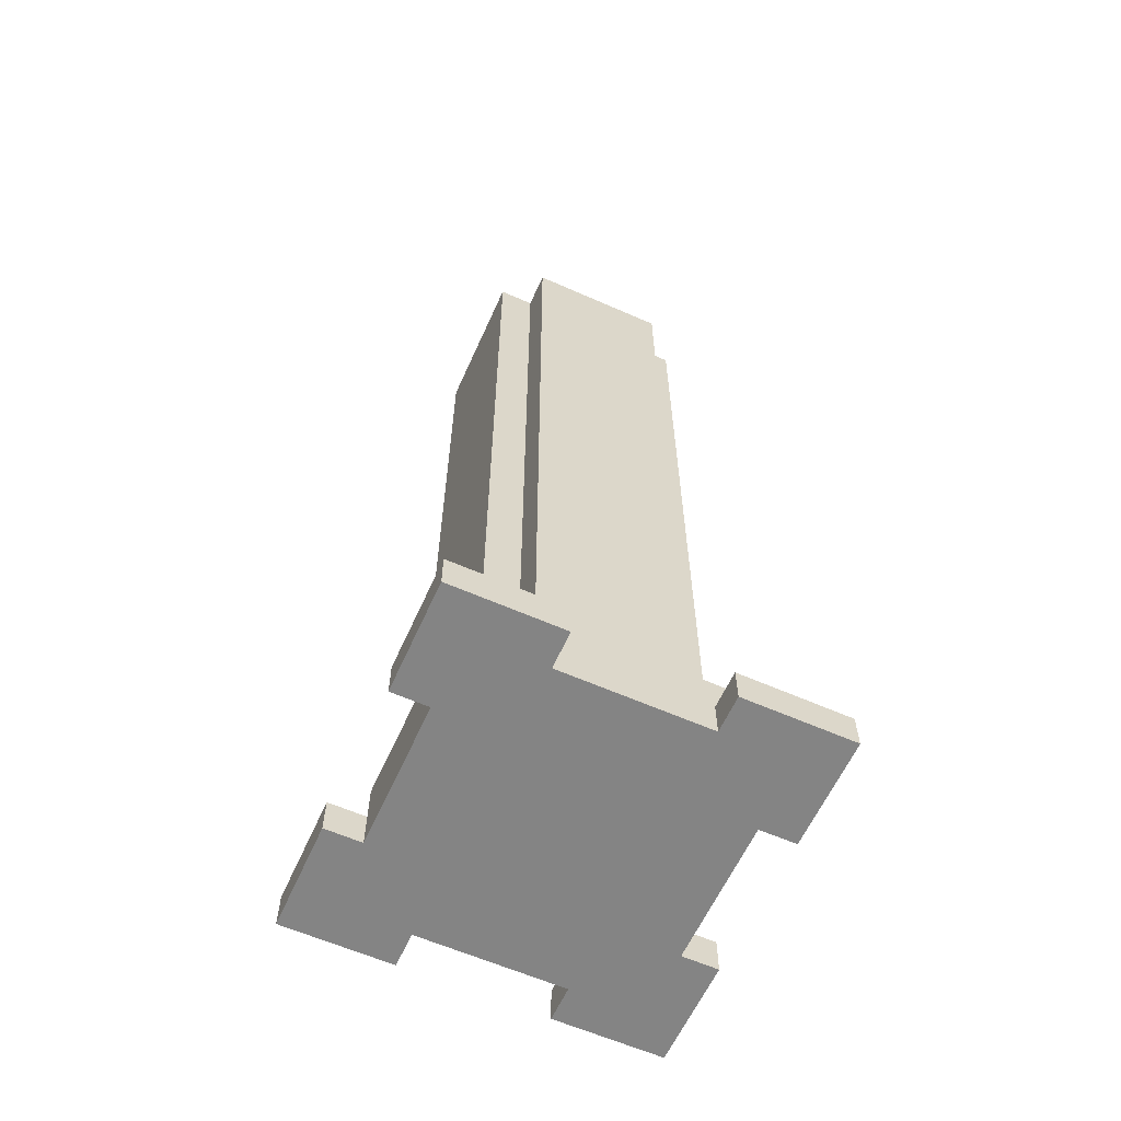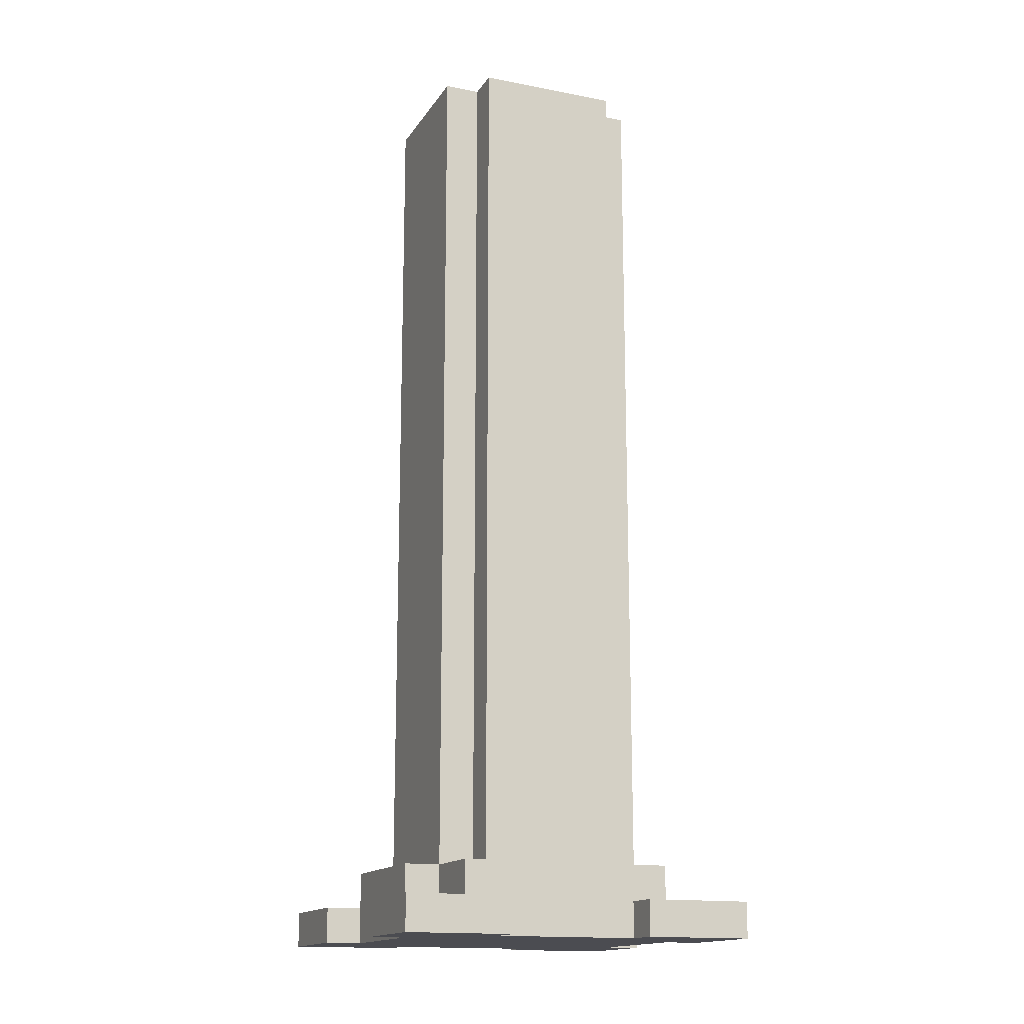
<metadata>
{"format":"obj","ext":"obj","renderer":"f3d","projection":"perspective","resolution":1024,"background":"white","views":[{"elev":-61.3,"azim":155.8,"up":"+Y"},{"elev":-15.5,"azim":157.8,"up":"+Y"}]}
</metadata>
<code>
o tree_trunk
v -0.5 -1.043 0.5
v -0.5 -1.143 0.2
v -0.5 -1.143 0.5
v -0.5 -1.043 0.2
v -0.5 -1.043 -0.2
v -0.5 -1.143 -0.5
v -0.5 -1.143 -0.2
v -0.5 -1.043 -0.5
v -0.4 -1.043 0.2
v -0.4 -1.143 -0.2
v -0.4 -1.143 0.2
v -0.4 -1.043 -0.2
v -0.4 -0.9432 0.2
v -0.4 -0.9432 -0.2
v -0.3 -0.9432 0.4
v -0.3 -1.043 0.2
v -0.3 -1.043 0.4
v -0.3 -0.9432 0.2
v -0.3 -0.9432 -0.2
v -0.3 -1.043 -0.4
v -0.3 -1.043 -0.2
v -0.3 -0.9432 -0.4
v -0.3 1.457 0.2
v -0.3 1.457 -0.2
v -0.2 -0.9432 0.2
v -0.2 -1.043 0.1
v -0.2 -1.043 0.2
v -0.2 -0.9432 0.1
v -0.2 -0.9432 -0.1
v -0.2 -1.043 -0.2
v -0.2 -1.043 -0.1
v -0.2 -0.9432 -0.2
v -0.2 1.457 0.3
v -0.2 -0.9432 0.3
v -0.2 1.457 0.2
v -0.2 1.457 -0.2
v -0.2 -0.9432 -0.3
v -0.2 1.457 -0.3
v -0.1 -0.9432 0.3
v -0.1 -1.043 0.2
v -0.1 -1.043 0.3
v -0.1 -0.9432 0.2
v -0.1 -0.9432 -0.2
v -0.1 -1.043 -0.3
v -0.1 -1.043 -0.2
v -0.1 -0.9432 -0.3
v -0.1 1.357 0.2
v -0.1 -0.9432 0.1
v -0.1 1.357 0.1
v -0.1 1.357 -0.1
v -0.1 -0.9432 -0.1
v -0.1 1.357 -0.2
v 0.1 -0.9432 0.2
v 0.1 -1.043 0.1
v 0.1 -1.043 0.2
v 0.1 -0.9432 0.1
v 0.1 -0.9432 -0.1
v 0.1 -1.043 -0.2
v 0.1 -1.043 -0.1
v 0.1 -0.9432 -0.2
v 0.1 1.457 0.1
v 0.1 1.457 -0.1
v 0.2 -1.043 0.5
v 0.2 -1.143 0.4
v 0.2 -1.143 0.5
v 0.2 -1.043 0.4
v 0.2 -1.043 -0.4
v 0.2 -1.143 -0.5
v 0.2 -1.143 -0.4
v 0.2 -1.043 -0.5
v 0.2 -0.9432 0.3
v 0.2 -1.043 0.2
v 0.2 -1.043 0.3
v 0.2 -0.9432 0.2
v 0.2 -0.9432 0.1
v 0.2 -1.043 -0.1
v 0.2 -1.043 0.1
v 0.2 -0.9432 -0.1
v 0.2 -0.9432 -0.2
v 0.2 -1.043 -0.3
v 0.2 -1.043 -0.2
v 0.2 -0.9432 -0.3
v 0.2 1.357 0.2
v 0.2 1.357 0.1
v 0.2 1.357 -0.1
v 0.2 1.357 -0.2
v 0.3 -0.9432 0.2
v 0.3 -1.043 0.1
v 0.3 -1.043 0.2
v 0.3 -0.9432 0.1
v 0.3 -0.9432 -0.1
v 0.3 -1.043 -0.2
v 0.3 -1.043 -0.1
v 0.3 -0.9432 -0.2
v -0.3 -1.043 0.2
v -0.3 -1.043 0.1
v -0.3 -0.9432 0.2
v -0.3 -0.9432 0.1
v -0.3 -1.043 -0.1
v -0.3 -1.043 -0.2
v -0.3 -0.9432 -0.1
v -0.3 -0.9432 -0.2
v -0.2 -1.143 0.5
v -0.2 -1.143 0.4
v -0.2 -1.043 0.5
v -0.2 -1.043 0.4
v -0.2 -1.143 -0.4
v -0.2 -1.143 -0.5
v -0.2 -1.043 -0.4
v -0.2 -1.043 -0.5
v -0.2 -1.043 0.3
v -0.2 -1.043 0.2
v -0.2 -0.9432 0.3
v -0.2 -0.9432 0.2
v -0.2 -1.043 0.1
v -0.2 -1.043 -0.1
v -0.2 -0.9432 0.1
v -0.2 -0.9432 -0.1
v -0.2 -1.043 -0.2
v -0.2 -1.043 -0.3
v -0.2 -0.9432 -0.2
v -0.2 -0.9432 -0.3
v -0.2 1.357 0.2
v -0.2 1.357 0.1
v -0.2 1.357 -0.1
v -0.2 1.357 -0.2
v -0.1 -1.043 0.2
v -0.1 -1.043 0.1
v -0.1 -0.9432 0.2
v -0.1 -0.9432 0.1
v -0.1 -1.043 -0.1
v -0.1 -1.043 -0.2
v -0.1 -0.9432 -0.1
v -0.1 -0.9432 -0.2
v -0.1 1.457 0.1
v -0.1 1.457 -0.1
v 0.1 -1.043 0.3
v 0.1 -1.043 0.2
v 0.1 -0.9432 0.3
v 0.1 -0.9432 0.2
v 0.1 -1.043 -0.2
v 0.1 -1.043 -0.3
v 0.1 -0.9432 -0.2
v 0.1 -0.9432 -0.3
v 0.1 -0.9432 0.1
v 0.1 1.357 0.2
v 0.1 1.357 0.1
v 0.1 -0.9432 -0.1
v 0.1 1.357 -0.1
v 0.1 1.357 -0.2
v 0.2 -1.043 0.2
v 0.2 -1.043 0.1
v 0.2 -0.9432 0.2
v 0.2 -0.9432 0.1
v 0.2 -1.043 -0.1
v 0.2 -1.043 -0.2
v 0.2 -0.9432 -0.1
v 0.2 -0.9432 -0.2
v 0.2 -0.9432 0.3
v 0.2 1.457 0.3
v 0.2 1.457 0.2
v 0.2 -0.9432 -0.3
v 0.2 1.457 -0.2
v 0.2 1.457 -0.3
v 0.3 -1.043 0.4
v 0.3 -1.043 0.2
v 0.3 -0.9432 0.4
v 0.3 -0.9432 0.2
v 0.3 -1.043 -0.2
v 0.3 -1.043 -0.4
v 0.3 -0.9432 -0.2
v 0.3 -0.9432 -0.4
v 0.3 1.457 0.2
v 0.3 1.457 -0.2
v 0.4 -1.143 0.2
v 0.4 -1.143 -0.2
v 0.4 -1.043 0.2
v 0.4 -1.043 -0.2
v 0.4 -0.9432 0.2
v 0.4 -0.9432 -0.2
v 0.5 -1.143 0.5
v 0.5 -1.143 0.2
v 0.5 -1.043 0.5
v 0.5 -1.043 0.2
v 0.5 -1.143 -0.2
v 0.5 -1.143 -0.5
v 0.5 -1.043 -0.2
v 0.5 -1.043 -0.5
v -0.2 -1.143 0.5
v -0.5 -1.043 0.5
v -0.5 -1.143 0.5
v -0.2 -1.043 0.5
v 0.5 -1.143 0.5
v 0.2 -1.043 0.5
v 0.2 -1.143 0.5
v 0.5 -1.043 0.5
v -0.2 -1.043 0.4
v -0.3 -0.9432 0.4
v -0.3 -1.043 0.4
v 0.2 -1.143 0.4
v -0.2 -1.143 0.4
v 0.2 -1.043 0.4
v 0.3 -1.043 0.4
v 0.3 -0.9432 0.4
v 0.2 -0.9432 0.3
v -0.2 1.457 0.3
v -0.2 -0.9432 0.3
v 0.2 1.457 0.3
v -0.3 -1.043 0.2
v -0.4 -0.9432 0.2
v -0.4 -1.043 0.2
v -0.3 -0.9432 0.2
v -0.2 -0.9432 0.2
v -0.3 1.457 0.2
v -0.2 1.457 0.2
v -0.1 -1.043 0.2
v -0.2 -1.043 0.2
v -0.1 -0.9432 0.2
v 0.2 -1.043 0.2
v 0.1 -0.9432 0.2
v 0.1 -1.043 0.2
v 0.2 -0.9432 0.2
v 0.3 -0.9432 0.2
v 0.2 1.457 0.2
v 0.3 1.457 0.2
v 0.4 -1.043 0.2
v 0.3 -1.043 0.2
v 0.4 -0.9432 0.2
v -0.2 -1.043 0.1
v -0.3 -0.9432 0.1
v -0.3 -1.043 0.1
v -0.2 -0.9432 0.1
v -0.1 -0.9432 0.1
v -0.2 1.357 0.1
v -0.1 1.357 0.1
v 0.2 -0.9432 0.1
v 0.1 1.357 0.1
v 0.1 -0.9432 0.1
v 0.2 1.357 0.1
v 0.3 -1.043 0.1
v 0.2 -1.043 0.1
v 0.3 -0.9432 0.1
v -0.1 -1.043 -0.1
v -0.2 -0.9432 -0.1
v -0.2 -1.043 -0.1
v -0.1 -0.9432 -0.1
v 0.1 -0.9432 -0.1
v -0.1 1.457 -0.1
v 0.1 1.457 -0.1
v 0.2 -1.043 -0.1
v 0.1 -1.043 -0.1
v 0.2 -0.9432 -0.1
v -0.4 -1.143 -0.2
v -0.5 -1.043 -0.2
v -0.5 -1.143 -0.2
v -0.4 -1.043 -0.2
v -0.2 -1.043 -0.2
v -0.3 -0.9432 -0.2
v -0.3 -1.043 -0.2
v -0.2 -0.9432 -0.2
v -0.1 -0.9432 -0.2
v -0.2 1.357 -0.2
v -0.1 1.357 -0.2
v 0.1 -1.043 -0.2
v -0.1 -1.043 -0.2
v 0.1 -0.9432 -0.2
v 0.2 -0.9432 -0.2
v 0.1 1.357 -0.2
v 0.2 1.357 -0.2
v 0.3 -1.043 -0.2
v 0.2 -1.043 -0.2
v 0.3 -0.9432 -0.2
v 0.5 -1.143 -0.2
v 0.4 -1.043 -0.2
v 0.4 -1.143 -0.2
v 0.5 -1.043 -0.2
v -0.1 -1.043 -0.3
v -0.2 -0.9432 -0.3
v -0.2 -1.043 -0.3
v -0.1 -0.9432 -0.3
v 0.2 -1.043 -0.3
v 0.1 -0.9432 -0.3
v 0.1 -1.043 -0.3
v 0.2 -0.9432 -0.3
v -0.2 -1.043 0.3
v -0.2 -0.9432 0.3
v -0.1 -1.043 0.3
v -0.1 -0.9432 0.3
v 0.1 -1.043 0.3
v 0.1 -0.9432 0.3
v 0.2 -1.043 0.3
v 0.2 -0.9432 0.3
v -0.5 -1.143 0.2
v -0.5 -1.043 0.2
v -0.4 -1.143 0.2
v -0.4 -1.043 0.2
v -0.3 -1.043 0.2
v -0.3 -0.9432 0.2
v -0.2 -1.043 0.2
v -0.2 -0.9432 0.2
v -0.2 1.357 0.2
v -0.1 -0.9432 0.2
v -0.1 1.357 0.2
v -0.1 -1.043 0.2
v 0.1 -1.043 0.2
v 0.1 -0.9432 0.2
v 0.1 1.357 0.2
v 0.2 -0.9432 0.2
v 0.2 1.357 0.2
v 0.2 -1.043 0.2
v 0.3 -1.043 0.2
v 0.3 -0.9432 0.2
v 0.4 -1.143 0.2
v 0.4 -1.043 0.2
v 0.5 -1.143 0.2
v 0.5 -1.043 0.2
v -0.2 -1.043 0.1
v -0.2 -0.9432 0.1
v -0.1 -1.043 0.1
v -0.1 -0.9432 0.1
v -0.1 1.457 0.1
v 0.1 -0.9432 0.1
v 0.1 1.457 0.1
v 0.1 -1.043 0.1
v 0.2 -1.043 0.1
v 0.2 -0.9432 0.1
v -0.3 -1.043 -0.1
v -0.3 -0.9432 -0.1
v -0.2 -1.043 -0.1
v -0.2 -0.9432 -0.1
v -0.2 1.357 -0.1
v -0.1 -0.9432 -0.1
v -0.1 1.357 -0.1
v 0.1 -0.9432 -0.1
v 0.1 1.357 -0.1
v 0.2 -0.9432 -0.1
v 0.2 1.357 -0.1
v 0.2 -1.043 -0.1
v 0.3 -1.043 -0.1
v 0.3 -0.9432 -0.1
v -0.4 -1.043 -0.2
v -0.4 -0.9432 -0.2
v -0.3 -1.043 -0.2
v -0.3 -0.9432 -0.2
v -0.3 1.457 -0.2
v -0.2 -0.9432 -0.2
v -0.2 1.457 -0.2
v -0.2 -1.043 -0.2
v -0.1 -1.043 -0.2
v -0.1 -0.9432 -0.2
v 0.1 -1.043 -0.2
v 0.1 -0.9432 -0.2
v 0.2 -1.043 -0.2
v 0.2 -0.9432 -0.2
v 0.2 1.457 -0.2
v 0.3 -0.9432 -0.2
v 0.3 1.457 -0.2
v 0.3 -1.043 -0.2
v 0.4 -1.043 -0.2
v 0.4 -0.9432 -0.2
v -0.2 -0.9432 -0.3
v -0.2 1.457 -0.3
v 0.2 -0.9432 -0.3
v 0.2 1.457 -0.3
v -0.3 -1.043 -0.4
v -0.3 -0.9432 -0.4
v -0.2 -1.043 -0.4
v -0.2 -1.143 -0.4
v 0.2 -1.143 -0.4
v 0.2 -1.043 -0.4
v 0.3 -1.043 -0.4
v 0.3 -0.9432 -0.4
v -0.5 -1.143 -0.5
v -0.5 -1.043 -0.5
v -0.2 -1.143 -0.5
v -0.2 -1.043 -0.5
v 0.2 -1.143 -0.5
v 0.2 -1.043 -0.5
v 0.5 -1.143 -0.5
v 0.5 -1.043 -0.5
v -0.2 -1.143 0.4
v -0.2 -1.143 0.5
v -0.5 -1.143 0.5
v 0.2 -1.143 0.4
v 0.5 -1.143 0.5
v 0.2 -1.143 0.5
v -0.5 -1.143 0.2
v -0.4 -1.143 0.2
v 0.4 -1.143 0.2
v 0.5 -1.143 0.2
v -0.4 -1.143 -0.2
v 0.4 -1.143 -0.2
v -0.2 -1.143 -0.4
v -0.5 -1.143 -0.2
v 0.5 -1.143 -0.2
v 0.2 -1.143 -0.4
v -0.5 -1.143 -0.5
v -0.2 -1.143 -0.5
v 0.2 -1.143 -0.5
v 0.5 -1.143 -0.5
v -0.2 -0.9432 0.2
v -0.1 -0.9432 0.3
v -0.2 -0.9432 0.3
v -0.1 -0.9432 0.2
v 0.1 -0.9432 0.2
v 0.2 -0.9432 0.3
v 0.1 -0.9432 0.3
v 0.2 -0.9432 0.2
v -0.3 -0.9432 0.1
v -0.3 -0.9432 0.2
v -0.2 -0.9432 0.1
v -0.1 -0.9432 0.1
v 0.1 -0.9432 0.1
v 0.2 -0.9432 0.1
v 0.3 -0.9432 0.2
v 0.3 -0.9432 0.1
v -0.2 -0.9432 -0.1
v -0.1 -0.9432 -0.1
v 0.1 -0.9432 -0.1
v 0.2 -0.9432 -0.1
v -0.3 -0.9432 -0.2
v -0.3 -0.9432 -0.1
v -0.2 -0.9432 -0.2
v -0.1 -0.9432 -0.2
v 0.1 -0.9432 -0.2
v 0.2 -0.9432 -0.2
v 0.3 -0.9432 -0.1
v 0.3 -0.9432 -0.2
v -0.2 -0.9432 -0.3
v -0.1 -0.9432 -0.3
v 0.1 -0.9432 -0.3
v 0.2 -0.9432 -0.3
v -0.2 1.357 0.1
v -0.1 1.357 0.2
v -0.2 1.357 0.2
v -0.1 1.357 0.1
v 0.1 1.357 0.1
v 0.2 1.357 0.2
v 0.1 1.357 0.2
v 0.2 1.357 0.1
v -0.2 1.357 -0.2
v -0.1 1.357 -0.1
v -0.2 1.357 -0.1
v -0.1 1.357 -0.2
v 0.1 1.357 -0.2
v 0.2 1.357 -0.1
v 0.1 1.357 -0.1
v 0.2 1.357 -0.2
v -0.5 -1.043 0.5
v -0.2 -1.043 0.5
v -0.3 -1.043 0.4
v -0.2 -1.043 0.4
v 0.2 -1.043 0.5
v 0.5 -1.043 0.5
v 0.2 -1.043 0.4
v 0.3 -1.043 0.4
v -0.5 -1.043 0.2
v -0.4 -1.043 0.2
v -0.3 -1.043 0.2
v -0.2 -1.043 0.3
v -0.1 -1.043 0.3
v -0.2 -1.043 0.2
v -0.1 -1.043 0.2
v 0.1 -1.043 0.3
v 0.2 -1.043 0.3
v 0.1 -1.043 0.2
v 0.2 -1.043 0.2
v 0.3 -1.043 0.2
v 0.4 -1.043 0.2
v 0.5 -1.043 0.2
v -0.3 -1.043 0.1
v -0.2 -1.043 0.1
v -0.1 -1.043 0.1
v 0.1 -1.043 0.1
v 0.2 -1.043 0.1
v 0.3 -1.043 0.1
v -0.2 -1.043 -0.1
v -0.1 -1.043 -0.1
v 0.1 -1.043 -0.1
v 0.2 -1.043 -0.1
v -0.3 -1.043 -0.1
v -0.3 -1.043 -0.2
v -0.2 -1.043 -0.2
v -0.1 -1.043 -0.2
v 0.1 -1.043 -0.2
v 0.3 -1.043 -0.1
v 0.2 -1.043 -0.2
v 0.3 -1.043 -0.2
v -0.2 -1.043 -0.3
v -0.1 -1.043 -0.3
v 0.1 -1.043 -0.3
v 0.2 -1.043 -0.3
v -0.5 -1.043 -0.2
v -0.4 -1.043 -0.2
v -0.3 -1.043 -0.4
v 0.4 -1.043 -0.2
v 0.5 -1.043 -0.2
v 0.3 -1.043 -0.4
v -0.2 -1.043 -0.4
v -0.5 -1.043 -0.5
v -0.2 -1.043 -0.5
v 0.2 -1.043 -0.4
v 0.2 -1.043 -0.5
v 0.5 -1.043 -0.5
v -0.3 -0.9432 0.4
v 0.3 -0.9432 0.4
v -0.2 -0.9432 0.3
v 0.2 -0.9432 0.3
v -0.3 -0.9432 0.2
v -0.2 -0.9432 0.2
v 0.2 -0.9432 0.2
v 0.3 -0.9432 0.2
v -0.1 -0.9432 0.2
v -0.2 -0.9432 0.1
v -0.1 -0.9432 0.1
v 0.1 -0.9432 0.2
v 0.1 -0.9432 0.1
v 0.2 -0.9432 0.1
v -0.4 -0.9432 0.2
v -0.4 -0.9432 -0.2
v -0.3 -0.9432 -0.2
v -0.2 -0.9432 -0.1
v -0.1 -0.9432 -0.1
v -0.2 -0.9432 -0.2
v -0.1 -0.9432 -0.2
v 0.1 -0.9432 -0.1
v 0.2 -0.9432 -0.1
v 0.1 -0.9432 -0.2
v 0.2 -0.9432 -0.2
v 0.4 -0.9432 0.2
v 0.3 -0.9432 -0.2
v 0.4 -0.9432 -0.2
v -0.2 -0.9432 -0.3
v 0.2 -0.9432 -0.3
v -0.3 -0.9432 -0.4
v 0.3 -0.9432 -0.4
v -0.2 1.457 0.3
v 0.2 1.457 0.3
v -0.2 1.457 0.2
v 0.2 1.457 0.2
v -0.3 1.457 0.2
v -0.1 1.457 0.1
v 0.3 1.457 0.2
v 0.1 1.457 0.1
v -0.1 1.457 -0.1
v 0.1 1.457 -0.1
v -0.3 1.457 -0.2
v -0.2 1.457 -0.2
v 0.2 1.457 -0.2
v 0.3 1.457 -0.2
v -0.2 1.457 -0.3
v 0.2 1.457 -0.3
f 1 2 3
f 4 2 1
f 5 6 7
f 8 6 5
f 9 10 11
f 12 10 9
f 13 12 9
f 14 12 13
f 15 16 17
f 18 16 15
f 19 20 21
f 22 20 19
f 23 19 18
f 24 19 23
f 25 26 27
f 28 26 25
f 29 30 31
f 32 30 29
f 33 25 34
f 35 25 33
f 36 37 32
f 38 37 36
f 39 40 41
f 42 40 39
f 43 44 45
f 46 44 43
f 47 48 42
f 49 48 47
f 50 43 51
f 52 43 50
f 53 54 55
f 56 54 53
f 57 58 59
f 60 58 57
f 61 57 56
f 62 57 61
f 63 64 65
f 66 64 63
f 67 68 69
f 70 68 67
f 71 72 73
f 74 72 71
f 75 76 77
f 78 76 75
f 79 80 81
f 82 80 79
f 83 75 74
f 84 75 83
f 85 79 78
f 86 79 85
f 87 88 89
f 90 88 87
f 91 92 93
f 94 92 91
f 95 96 97
f 97 96 98
f 99 100 101
f 101 100 102
f 103 104 105
f 105 104 106
f 107 108 109
f 109 108 110
f 111 112 113
f 113 112 114
f 115 116 117
f 117 116 118
f 119 120 121
f 121 120 122
f 114 117 123
f 123 117 124
f 118 121 125
f 125 121 126
f 127 128 129
f 129 128 130
f 131 132 133
f 133 132 134
f 130 133 135
f 135 133 136
f 137 138 139
f 139 138 140
f 141 142 143
f 143 142 144
f 140 145 146
f 146 145 147
f 148 143 149
f 149 143 150
f 151 152 153
f 153 152 154
f 155 156 157
f 157 156 158
f 159 153 160
f 160 153 161
f 158 162 163
f 163 162 164
f 165 166 167
f 167 166 168
f 169 170 171
f 171 170 172
f 168 171 173
f 173 171 174
f 175 176 177
f 177 176 178
f 177 178 179
f 179 178 180
f 181 182 183
f 183 182 184
f 185 186 187
f 187 186 188
f 189 190 191
f 192 190 189
f 193 194 195
f 196 194 193
f 197 198 199
f 200 197 201
f 202 198 197
f 202 197 200
f 203 198 202
f 204 198 203
f 205 206 207
f 208 206 205
f 209 210 211
f 212 210 209
f 213 214 212
f 215 214 213
f 216 213 217
f 218 213 216
f 219 220 221
f 222 220 219
f 223 224 222
f 225 224 223
f 226 223 227
f 228 223 226
f 229 230 231
f 232 230 229
f 233 234 232
f 235 234 233
f 236 237 238
f 239 237 236
f 240 236 241
f 242 236 240
f 243 244 245
f 246 244 243
f 247 248 246
f 249 248 247
f 250 247 251
f 252 247 250
f 253 254 255
f 256 254 253
f 257 258 259
f 260 258 257
f 261 262 260
f 263 262 261
f 264 261 265
f 266 261 264
f 267 268 266
f 269 268 267
f 270 267 271
f 272 267 270
f 273 274 275
f 276 274 273
f 277 278 279
f 280 278 277
f 281 282 283
f 284 282 281
f 285 286 287
f 287 286 288
f 289 290 291
f 291 290 292
f 293 294 295
f 295 294 296
f 297 298 299
f 299 298 300
f 300 301 302
f 302 301 303
f 304 302 305
f 305 302 306
f 306 307 308
f 308 307 309
f 310 308 311
f 311 308 312
f 313 314 315
f 315 314 316
f 317 318 319
f 319 318 320
f 320 321 322
f 322 321 323
f 324 322 325
f 325 322 326
f 327 328 329
f 329 328 330
f 330 331 332
f 332 331 333
f 334 335 336
f 336 335 337
f 338 336 339
f 339 336 340
f 341 342 343
f 343 342 344
f 344 345 346
f 346 345 347
f 348 346 349
f 349 346 350
f 351 352 353
f 353 352 354
f 354 355 356
f 356 355 357
f 358 356 359
f 359 356 360
f 361 362 363
f 363 362 364
f 365 366 367
f 368 367 369
f 367 366 370
f 369 367 370
f 370 366 371
f 371 366 372
f 373 374 375
f 375 374 376
f 377 378 379
f 379 378 380
f 381 382 383
f 384 385 386
f 387 381 383
f 387 384 381
f 388 384 387
f 389 385 384
f 389 384 388
f 390 385 389
f 391 389 388
f 392 389 391
f 393 391 394
f 393 395 392
f 393 392 391
f 396 395 393
f 397 393 394
f 398 393 397
f 399 395 396
f 400 395 399
f 401 402 403
f 404 402 401
f 405 406 407
f 408 406 405
f 409 401 410
f 411 401 409
f 412 405 404
f 413 405 412
f 414 415 408
f 416 415 414
f 417 412 411
f 418 412 417
f 419 414 413
f 420 414 419
f 421 417 422
f 423 417 421
f 424 419 418
f 425 419 424
f 426 427 420
f 428 427 426
f 429 424 423
f 430 424 429
f 431 426 425
f 432 426 431
f 433 434 435
f 436 434 433
f 437 438 439
f 440 438 437
f 441 442 443
f 444 442 441
f 445 446 447
f 448 446 445
f 449 450 451
f 451 450 452
f 453 454 455
f 455 454 456
f 449 451 457
f 457 451 458
f 458 451 459
f 460 461 462
f 462 461 463
f 464 465 466
f 466 465 467
f 456 454 468
f 468 454 469
f 469 454 470
f 459 462 471
f 471 462 472
f 463 466 473
f 473 466 474
f 467 468 475
f 475 468 476
f 473 474 477
f 474 475 477
f 472 473 477
f 477 475 478
f 478 475 479
f 479 475 480
f 481 477 482
f 482 477 483
f 478 479 484
f 484 479 485
f 480 486 487
f 487 486 488
f 483 484 489
f 489 484 490
f 485 487 491
f 491 487 492
f 493 494 495
f 494 482 495
f 496 497 498
f 488 496 498
f 495 499 500
f 493 495 500
f 500 499 501
f 502 498 503
f 498 497 504
f 503 498 504
f 505 506 507
f 507 506 508
f 505 507 509
f 509 507 510
f 508 506 511
f 511 506 512
f 510 513 514
f 514 513 515
f 516 511 517
f 517 511 518
f 519 509 520
f 520 509 521
f 522 523 524
f 524 523 525
f 526 527 528
f 528 527 529
f 512 530 531
f 531 530 532
f 521 524 533
f 529 531 534
f 521 533 535
f 533 534 535
f 534 531 536
f 535 534 536
f 537 538 539
f 539 538 540
f 541 539 542
f 540 543 542
f 539 540 542
f 542 543 544
f 541 542 545
f 544 543 546
f 541 545 547
f 545 546 547
f 547 546 548
f 546 543 549
f 548 546 549
f 549 543 550
f 548 549 551
f 551 549 552

</code>
